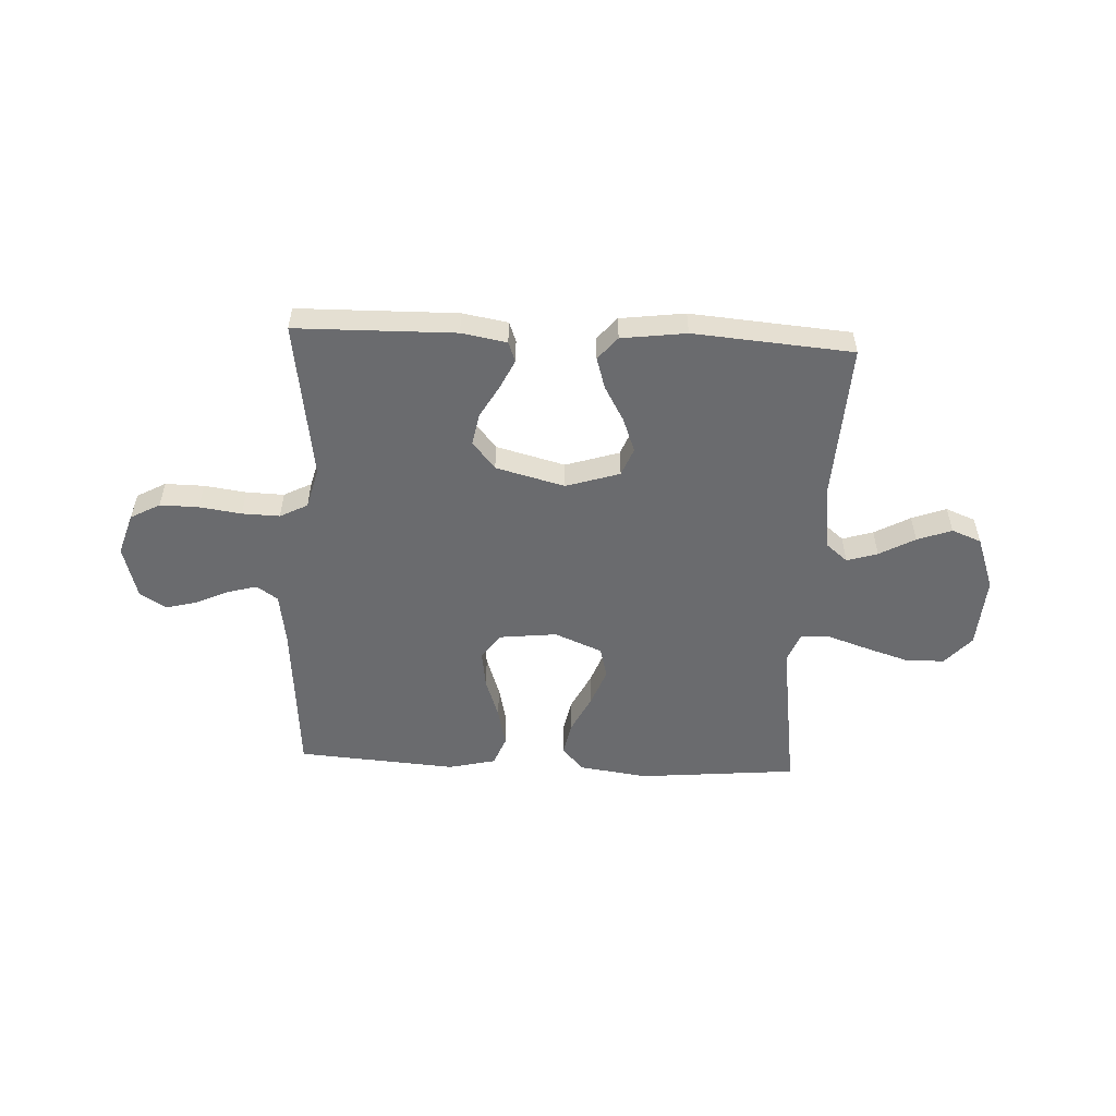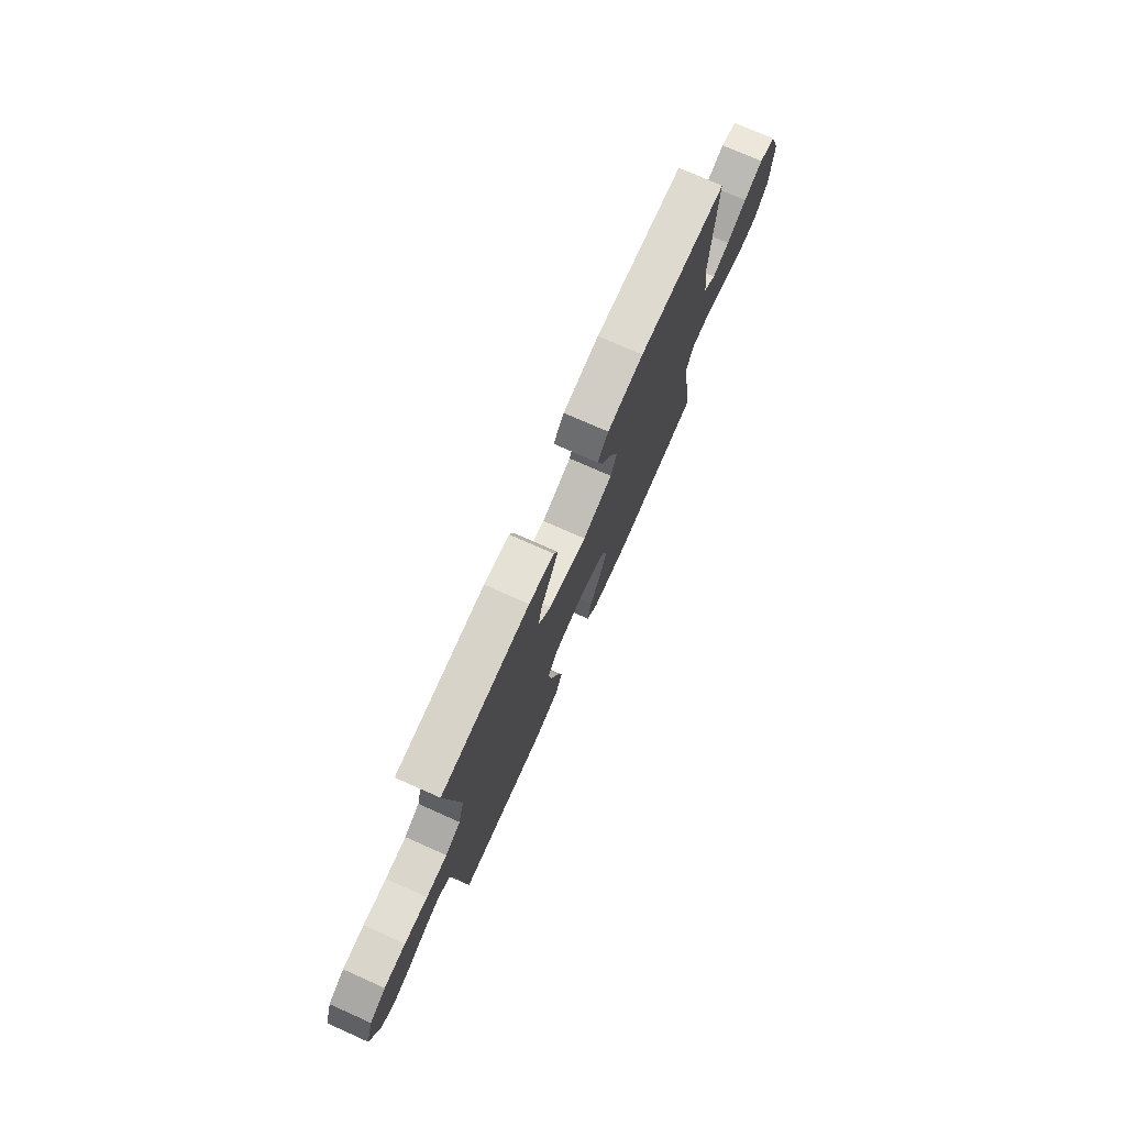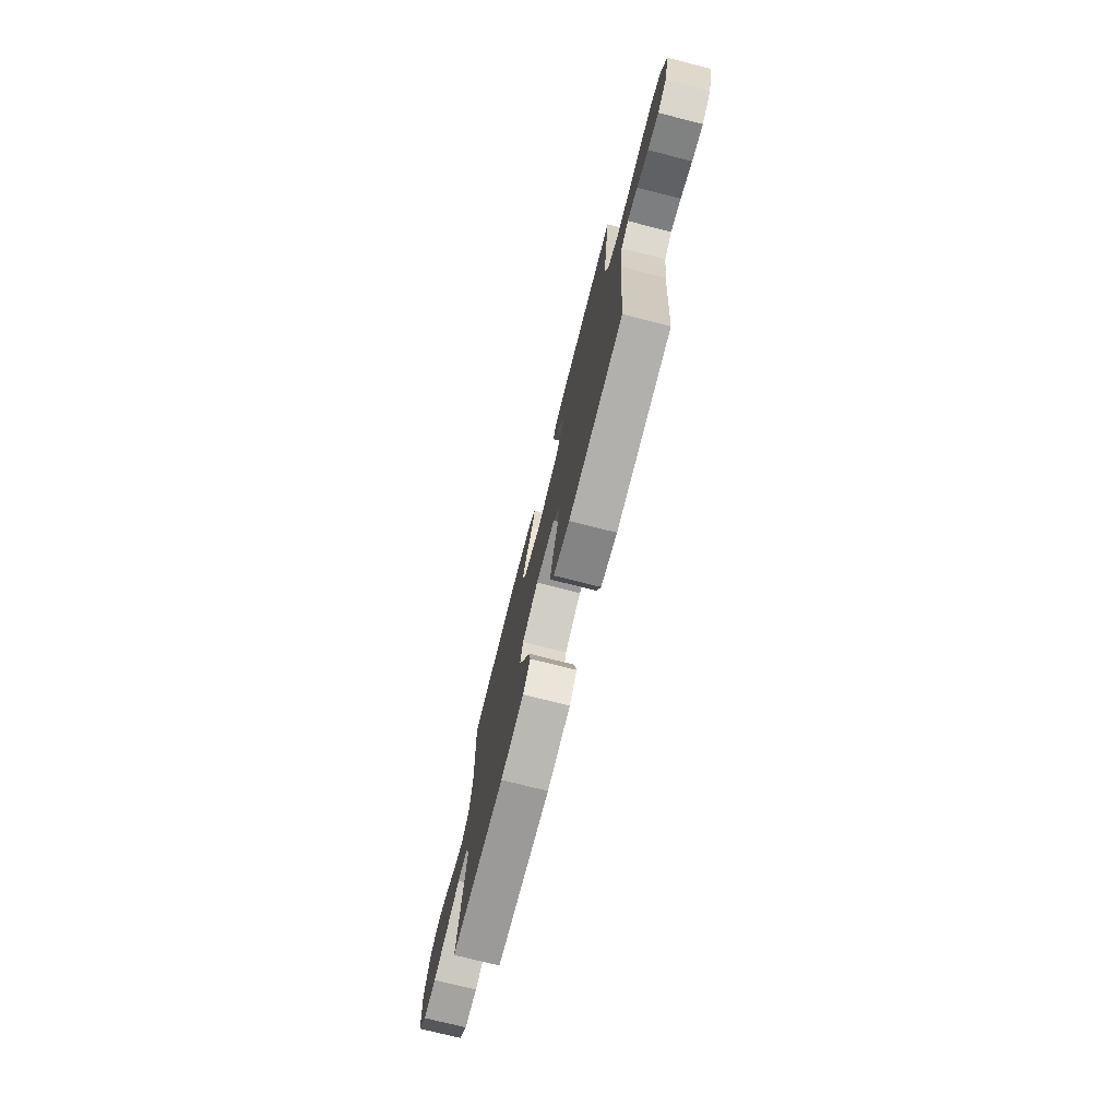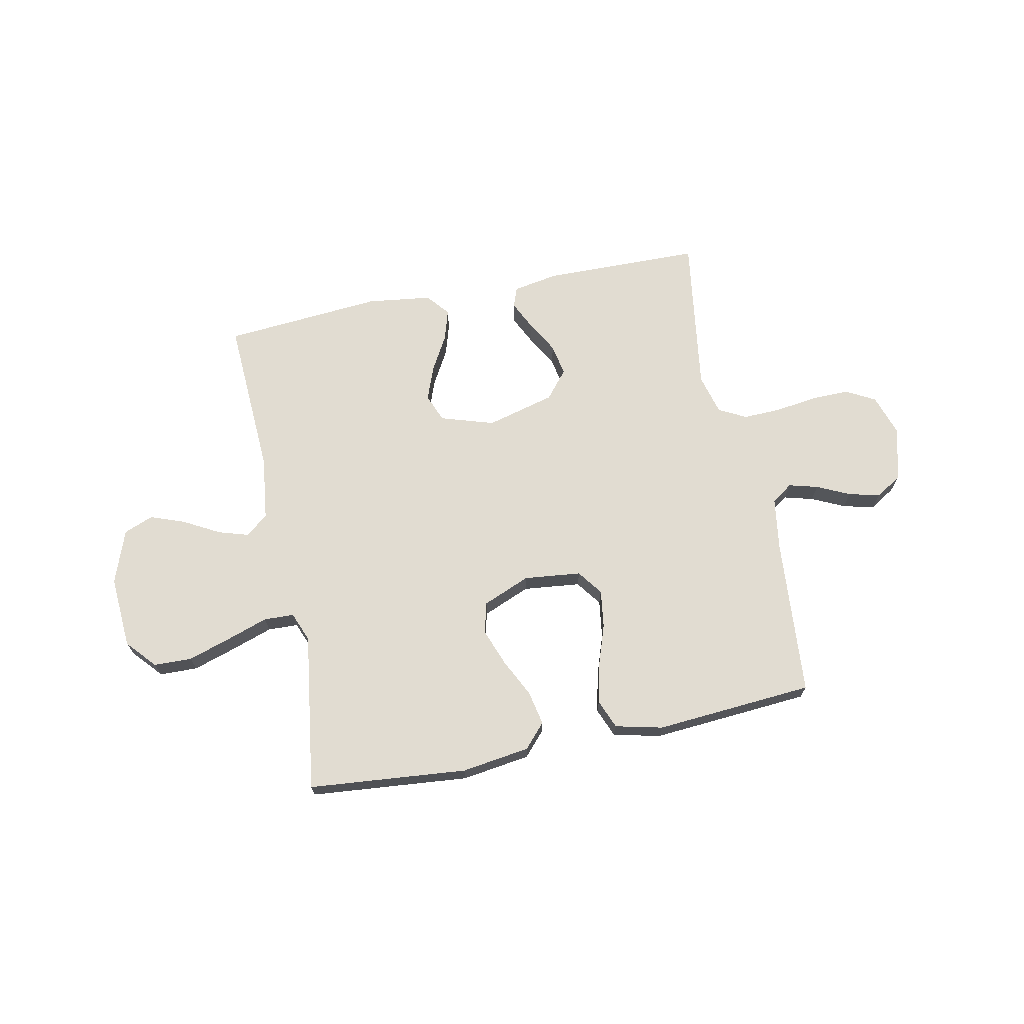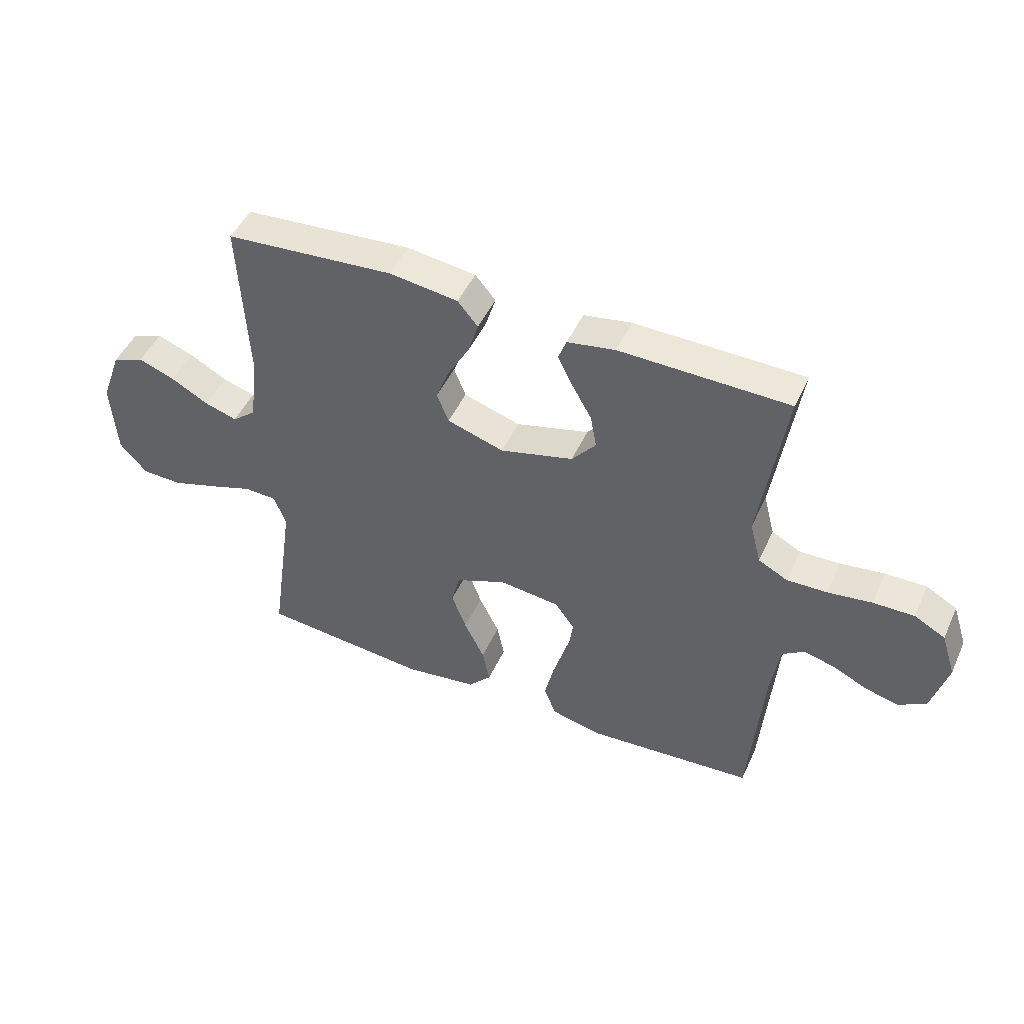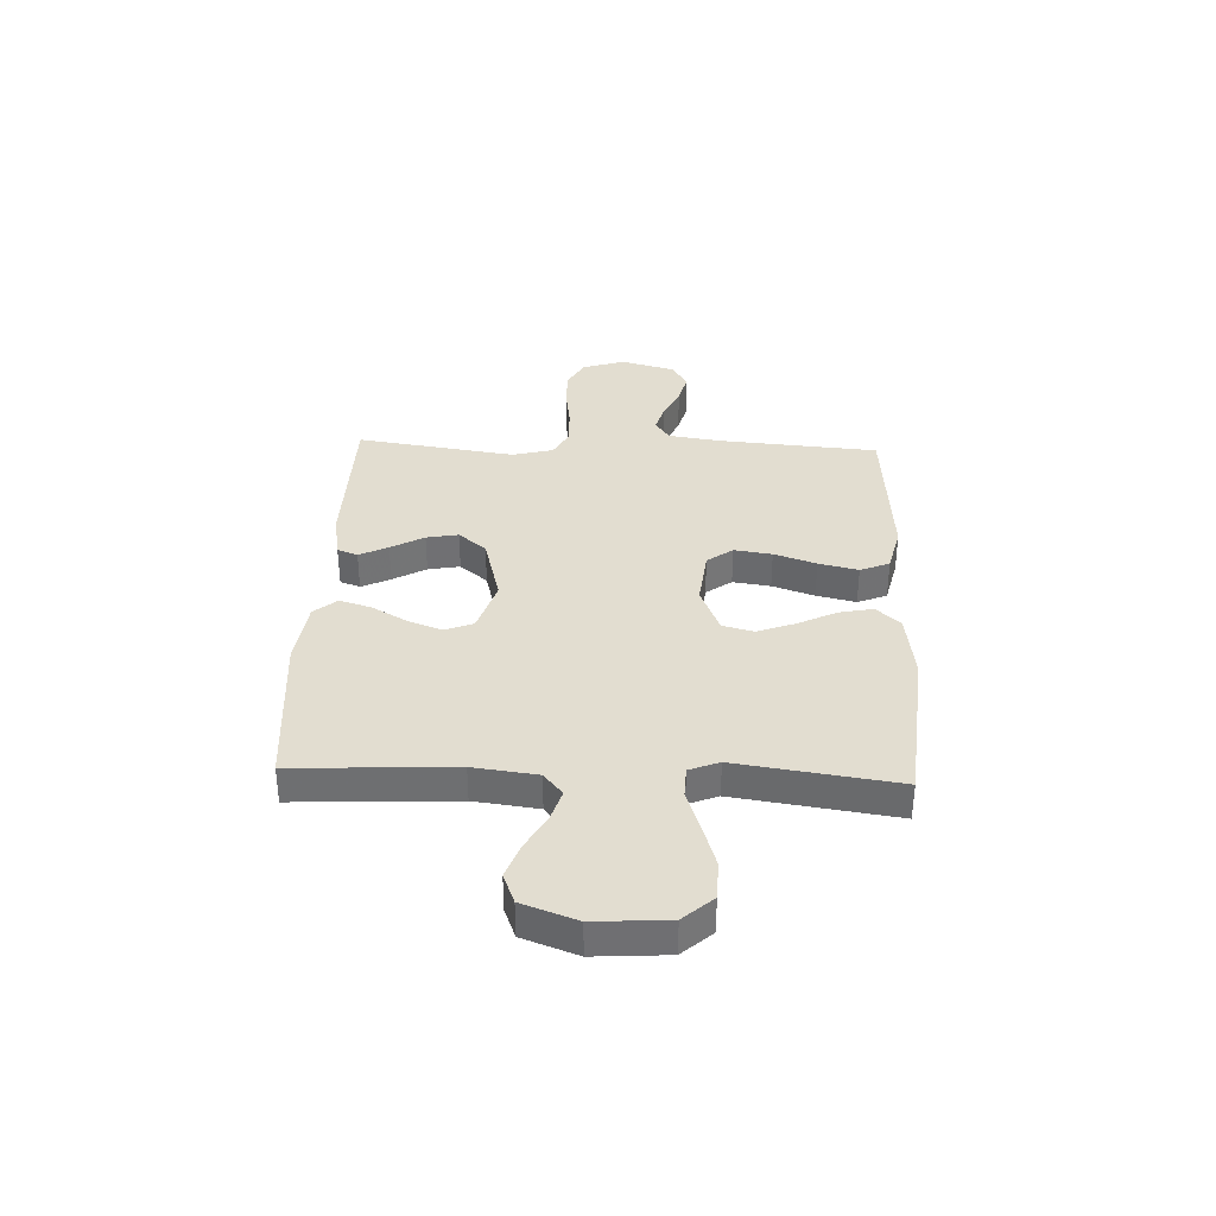
<metadata>
{"format":"obj","ext":"obj","renderer":"f3d","projection":"perspective","resolution":1024,"background":"white","views":[{"elev":-53.4,"azim":-2.8,"up":"+Y"},{"elev":75.2,"azim":-66.1,"up":"+Z"},{"elev":-74.6,"azim":-104.2,"up":"+Z"},{"elev":69.3,"azim":168.4,"up":"+Y"},{"elev":47.8,"azim":-156.1,"up":"+Z"},{"elev":35.4,"azim":92.3,"up":"+Y"}]}
</metadata>
<code>
v 0.5 0.07 0.5
v 0.485 0.07 0.2
v 0.5 0.07 0.08
v 0.542 0.07 0.045
v 0.6 0.07 0.063
v 0.667 0.07 0.1
v 0.732 0.07 0.124
v 0.788 0.07 0.102
v 0.825 0.07 0
v 0.816 0.07 -0.137
v 0.767 0.07 -0.192
v 0.695 0.07 -0.194
v 0.613 0.07 -0.168
v 0.536 0.07 -0.142
v 0.479 0.07 -0.144
v 0.457 0.07 -0.2
v 0.5 0.07 -0.5
v 0.2 0.07 -0.528
v 0.071 0.07 -0.51
v 0.03 0.07 -0.465
v 0.043 0.07 -0.401
v 0.079 0.07 -0.328
v 0.105 0.07 -0.258
v 0.09 0.07 -0.199
v 0 0.07 -0.162
v -0.108 0.07 -0.174
v -0.143 0.07 -0.222
v -0.133 0.07 -0.293
v -0.106 0.07 -0.372
v -0.089 0.07 -0.446
v -0.111 0.07 -0.501
v -0.2 0.07 -0.522
v -0.5 0.07 -0.5
v -0.524 0.07 -0.2
v -0.539 0.07 -0.1
v -0.579 0.07 -0.073
v -0.634 0.07 -0.088
v -0.696 0.07 -0.117
v -0.755 0.07 -0.132
v -0.804 0.07 -0.102
v -0.832 0.07 0
v -0.806 0.07 0.08
v -0.751 0.07 0.11
v -0.678 0.07 0.109
v -0.599 0.07 0.098
v -0.528 0.07 0.096
v -0.476 0.07 0.123
v -0.456 0.07 0.2
v -0.5 0.07 0.5
v -0.2 0.07 0.505
v -0.115 0.07 0.49
v -0.101 0.07 0.452
v -0.127 0.07 0.398
v -0.162 0.07 0.336
v -0.173 0.07 0.276
v -0.13 0.07 0.224
v 0 0.07 0.19
v 0.101 0.07 0.222
v 0.122 0.07 0.275
v 0.098 0.07 0.339
v 0.06 0.07 0.406
v 0.042 0.07 0.465
v 0.078 0.07 0.508
v 0.2 0.07 0.524
v 0.5 0 0.5
v 0.485 0 0.2
v 0.5 0 0.08
v 0.542 0 0.045
v 0.6 0 0.063
v 0.667 0 0.1
v 0.732 0 0.124
v 0.788 0 0.102
v 0.825 0 0
v 0.816 0 -0.137
v 0.767 0 -0.192
v 0.695 0 -0.194
v 0.613 0 -0.168
v 0.536 0 -0.142
v 0.479 0 -0.144
v 0.457 0 -0.2
v 0.5 0 -0.5
v 0.2 0 -0.528
v 0.071 0 -0.51
v 0.03 0 -0.465
v 0.043 0 -0.401
v 0.079 0 -0.328
v 0.105 0 -0.258
v 0.09 0 -0.199
v 0 0 -0.162
v -0.108 0 -0.174
v -0.143 0 -0.222
v -0.133 0 -0.293
v -0.106 0 -0.372
v -0.089 0 -0.446
v -0.111 0 -0.501
v -0.2 0 -0.522
v -0.5 0 -0.5
v -0.524 0 -0.2
v -0.539 0 -0.1
v -0.579 0 -0.073
v -0.634 0 -0.088
v -0.696 0 -0.117
v -0.755 0 -0.132
v -0.804 0 -0.102
v -0.832 0 0
v -0.806 0 0.08
v -0.751 0 0.11
v -0.678 0 0.109
v -0.599 0 0.098
v -0.528 0 0.096
v -0.476 0 0.123
v -0.456 0 0.2
v -0.5 0 0.5
v -0.2 0 0.505
v -0.115 0 0.49
v -0.101 0 0.452
v -0.127 0 0.398
v -0.162 0 0.336
v -0.173 0 0.276
v -0.13 0 0.224
v 0 0 0.19
v 0.101 0 0.222
v 0.122 0 0.275
v 0.098 0 0.339
v 0.06 0 0.406
v 0.042 0 0.465
v 0.078 0 0.508
v 0.2 0 0.524
f 63 64 1 2
f 60 61 62 63
f 59 60 63 2
f 58 59 2 3
f 57 58 3 4
f 56 57 4
f 51 52 53 54
f 49 50 51 54
f 48 49 54 55
f 47 48 55 56
f 42 43 44 45
f 42 45 46
f 41 42 46
f 40 41 46
f 37 38 39 40
f 36 37 40 46
f 35 36 46 47
f 31 32 33 34
f 28 29 30 31
f 27 28 31 34
f 26 27 34 35
f 19 20 21 22
f 19 22 23
f 16 17 18 19
f 15 16 19 23
f 11 12 13 14
f 9 10 11 14
f 9 14 15
f 5 6 7 8
f 4 5 8 9
f 35 47 56 4
f 25 26 35 4
f 9 15 23 24
f 4 9 24 25
f 66 65 128 127
f 127 126 125 124
f 66 127 124 123
f 67 66 123 122
f 68 67 122 121
f 68 121 120
f 118 117 116 115
f 118 115 114 113
f 119 118 113 112
f 120 119 112 111
f 109 108 107 106
f 110 109 106
f 110 106 105
f 110 105 104
f 104 103 102 101
f 110 104 101 100
f 111 110 100 99
f 98 97 96 95
f 95 94 93 92
f 98 95 92 91
f 99 98 91 90
f 86 85 84 83
f 87 86 83
f 83 82 81 80
f 87 83 80 79
f 78 77 76 75
f 78 75 74 73
f 79 78 73
f 72 71 70 69
f 73 72 69 68
f 68 120 111 99
f 68 99 90 89
f 88 87 79 73
f 89 88 73 68
f 1 65 66 2
f 2 66 67 3
f 3 67 68 4
f 4 68 69 5
f 5 69 70 6
f 6 70 71 7
f 7 71 72 8
f 8 72 73 9
f 9 73 74 10
f 10 74 75 11
f 11 75 76 12
f 12 76 77 13
f 13 77 78 14
f 14 78 79 15
f 15 79 80 16
f 16 80 81 17
f 17 81 82 18
f 18 82 83 19
f 19 83 84 20
f 20 84 85 21
f 21 85 86 22
f 22 86 87 23
f 23 87 88 24
f 24 88 89 25
f 25 89 90 26
f 26 90 91 27
f 27 91 92 28
f 28 92 93 29
f 29 93 94 30
f 30 94 95 31
f 31 95 96 32
f 32 96 97 33
f 33 97 98 34
f 34 98 99 35
f 35 99 100 36
f 36 100 101 37
f 37 101 102 38
f 38 102 103 39
f 39 103 104 40
f 40 104 105 41
f 41 105 106 42
f 42 106 107 43
f 43 107 108 44
f 44 108 109 45
f 45 109 110 46
f 46 110 111 47
f 47 111 112 48
f 48 112 113 49
f 49 113 114 50
f 50 114 115 51
f 51 115 116 52
f 52 116 117 53
f 53 117 118 54
f 54 118 119 55
f 55 119 120 56
f 56 120 121 57
f 57 121 122 58
f 58 122 123 59
f 59 123 124 60
f 60 124 125 61
f 61 125 126 62
f 62 126 127 63
f 63 127 128 64
f 64 128 65 1

</code>
